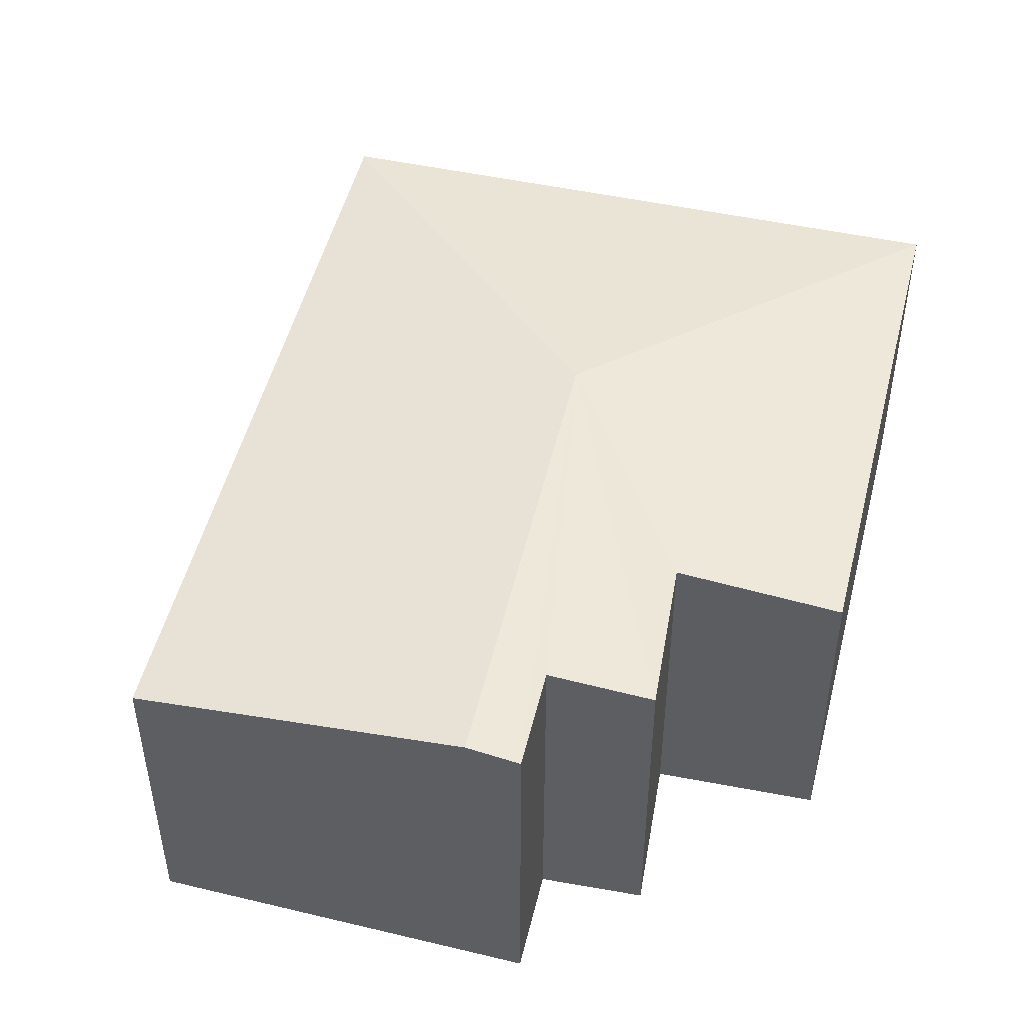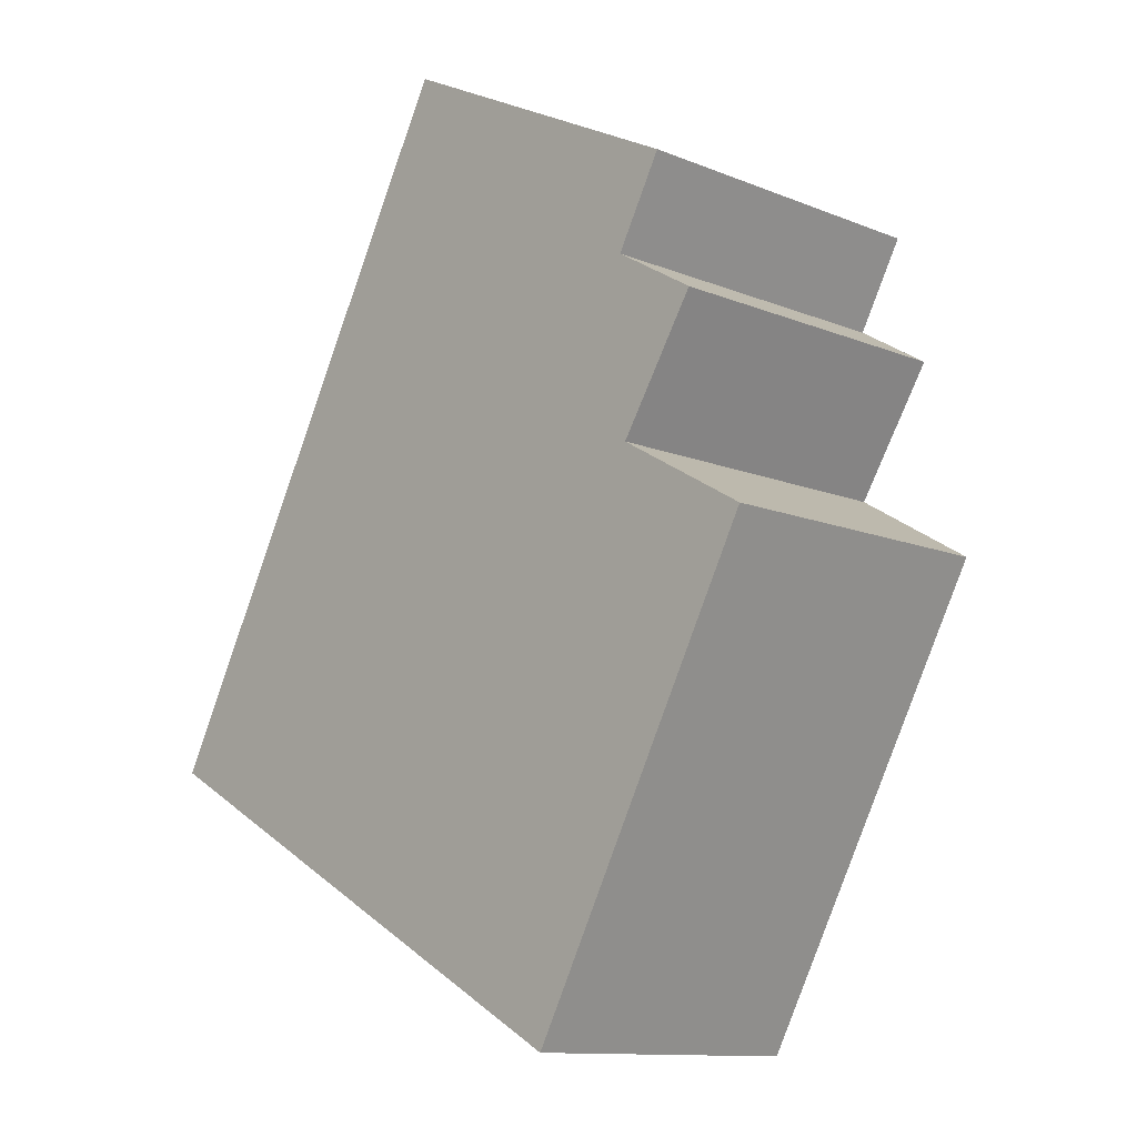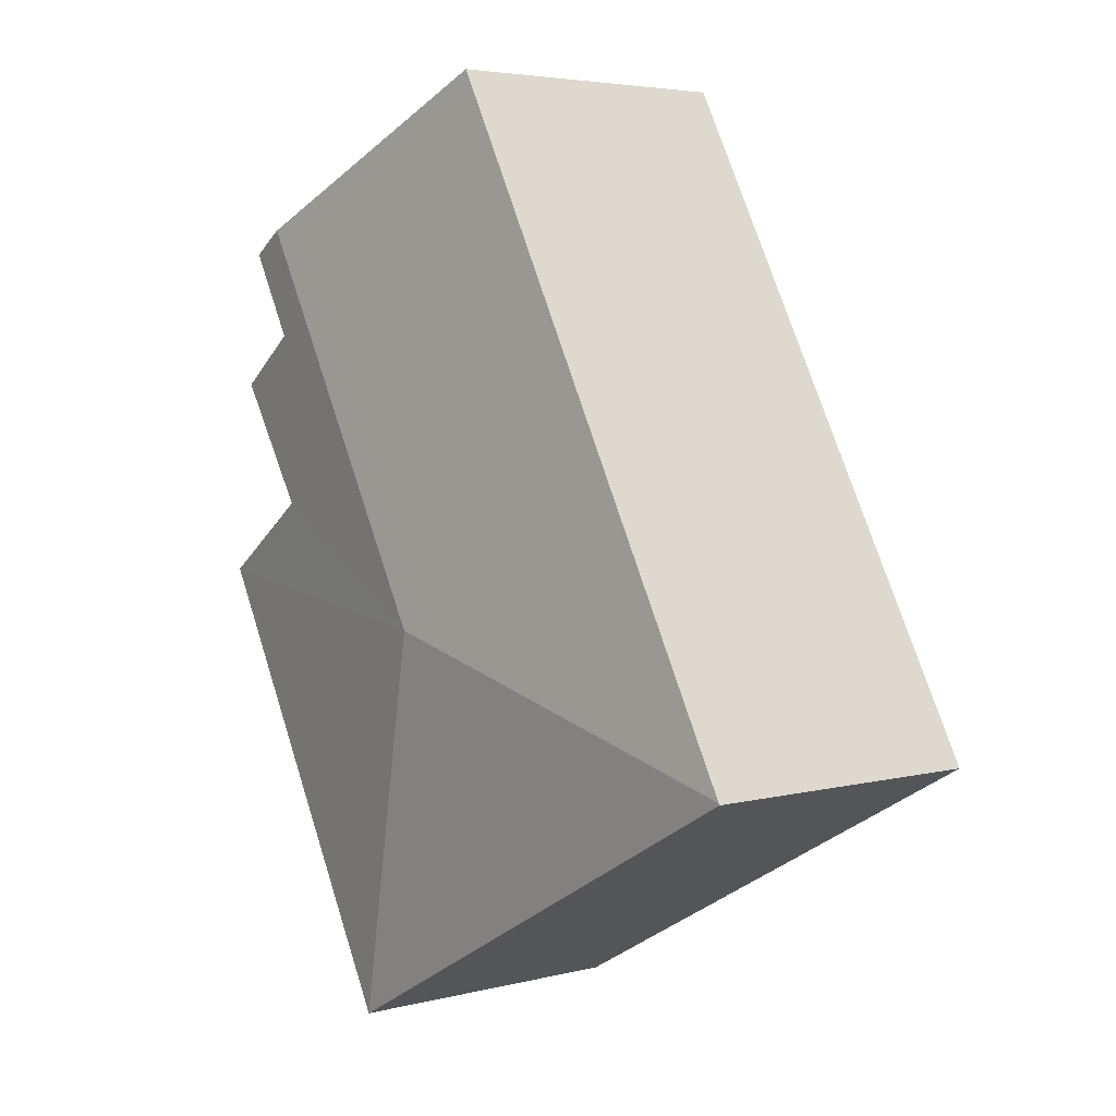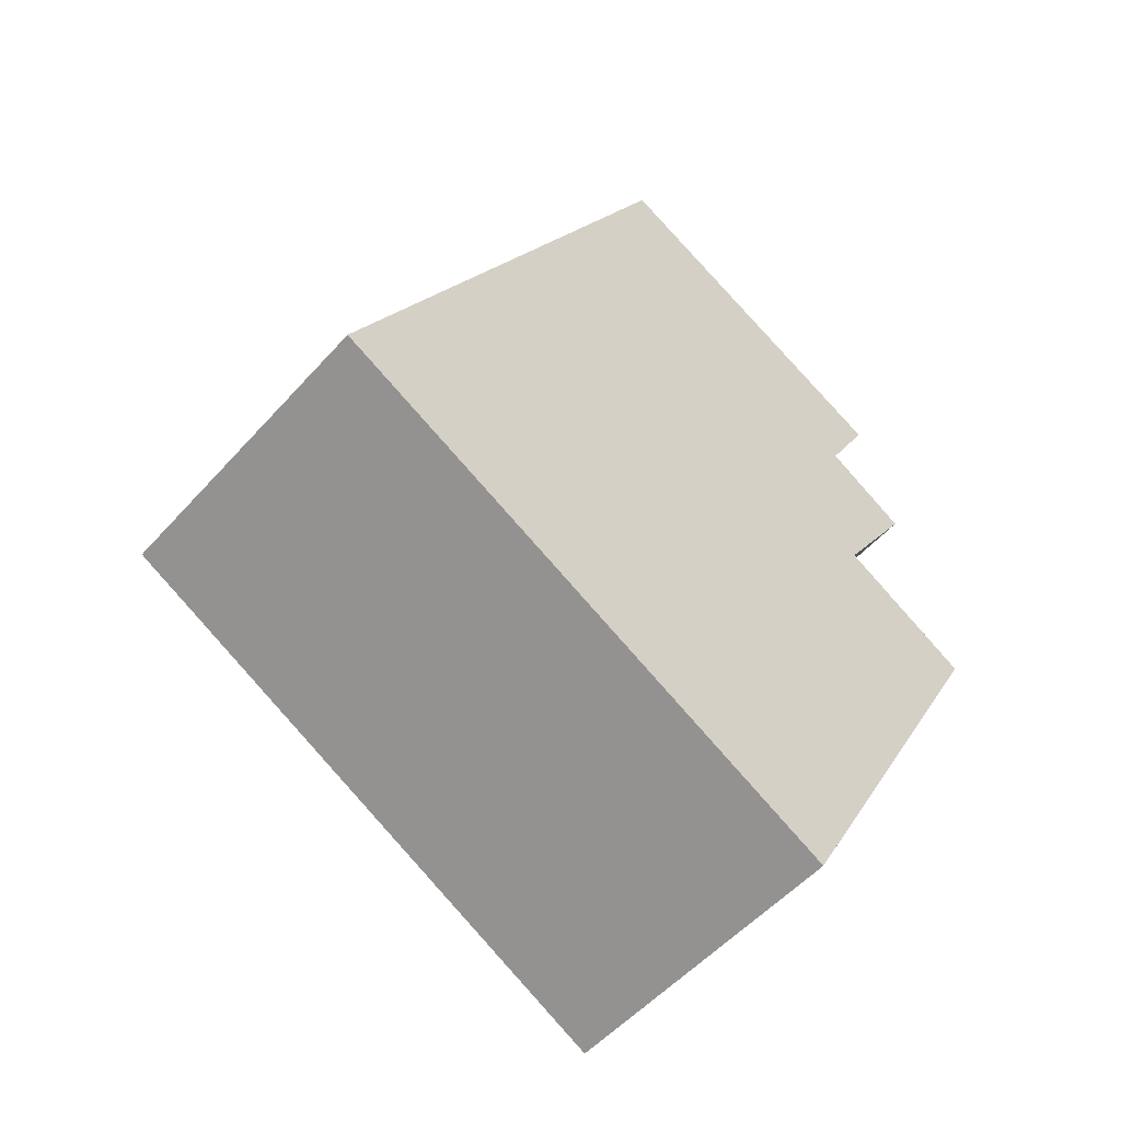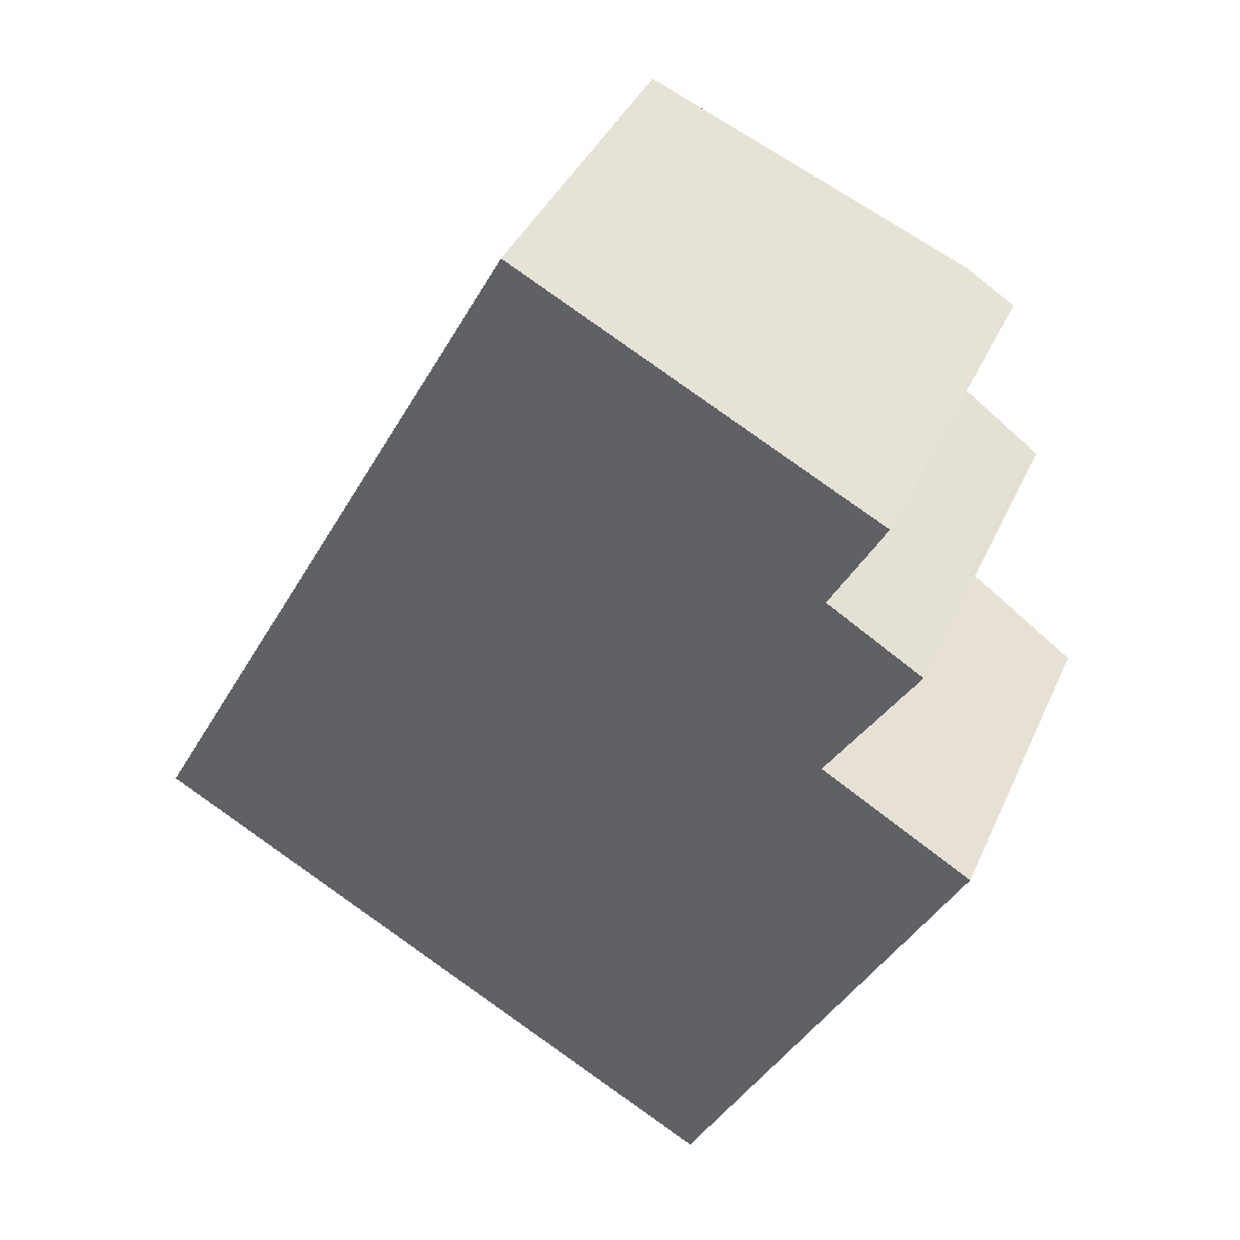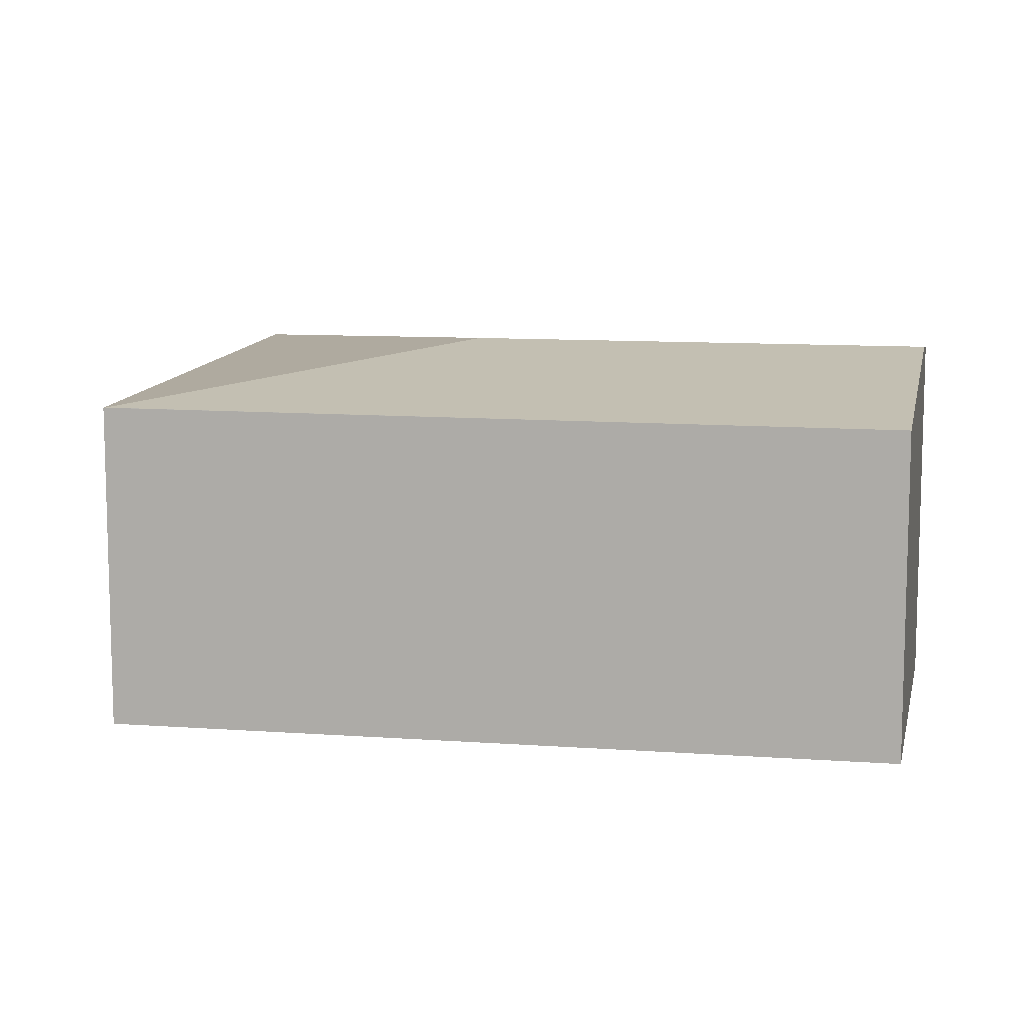
<metadata>
{"format":"obj","ext":"obj","renderer":"f3d","projection":"perspective","resolution":1024,"background":"white","views":[{"elev":49.5,"azim":42.3,"up":"+Y"},{"elev":-12.0,"azim":46.1,"up":"+Z"},{"elev":4.4,"azim":-129.3,"up":"+Z"},{"elev":-52.8,"azim":-40.4,"up":"+Z"},{"elev":39.3,"azim":22.4,"up":"+Z"},{"elev":10.9,"azim":-51.2,"up":"+Y"}]}
</metadata>
<code>
v  6.372 3.185 4.644
v  3.867 3.242 1.122
v  5.955 3.242 4.859
v  5.929 3.184 3.839
v  6.718 3.072 3.362
v  5.978 3.081 2.198
v  7.238 2.904 1.462
v  4.972 2.895 -2.741
v  3.373 2.888 6.194
v  0.01 2.897 0.018
v  0 2.895 1.773e-16
v  6.372 -2.844e-16 4.644
v  5.929 -2.351e-16 3.839
v  5.978 -1.346e-16 2.198
v  6.718 -2.059e-16 3.362
v  7.238 -8.952e-17 1.462
v  4.972 1.678e-16 -2.741
v  5.955 -2.975e-16 4.859
v  3.373 -3.793e-16 6.194
v  0 0 0
v  0.01 -1.102e-18 0.018
g defaultobject
f 1 2 3
f 2 1 4
f 2 4 5
f 2 5 6
f 2 6 7
f 2 7 8
f 2 9 3
f 9 2 10
f 2 8 11
f 2 11 10
f 12 4 1
f 4 12 13
f 5 14 6
f 14 5 15
f 16 8 7
f 8 16 17
f 13 5 4
f 5 13 15
f 14 7 6
f 7 14 16
f 3 12 1
f 12 3 9
f 12 9 18
f 18 9 19
f 17 11 8
f 11 17 20
f 11 9 10
f 9 11 20
f 9 20 19
f 19 20 21
f 16 20 17
f 20 16 21
f 21 16 14
f 21 14 19
f 19 14 13
f 13 14 15
f 19 13 18
f 18 13 12

</code>
